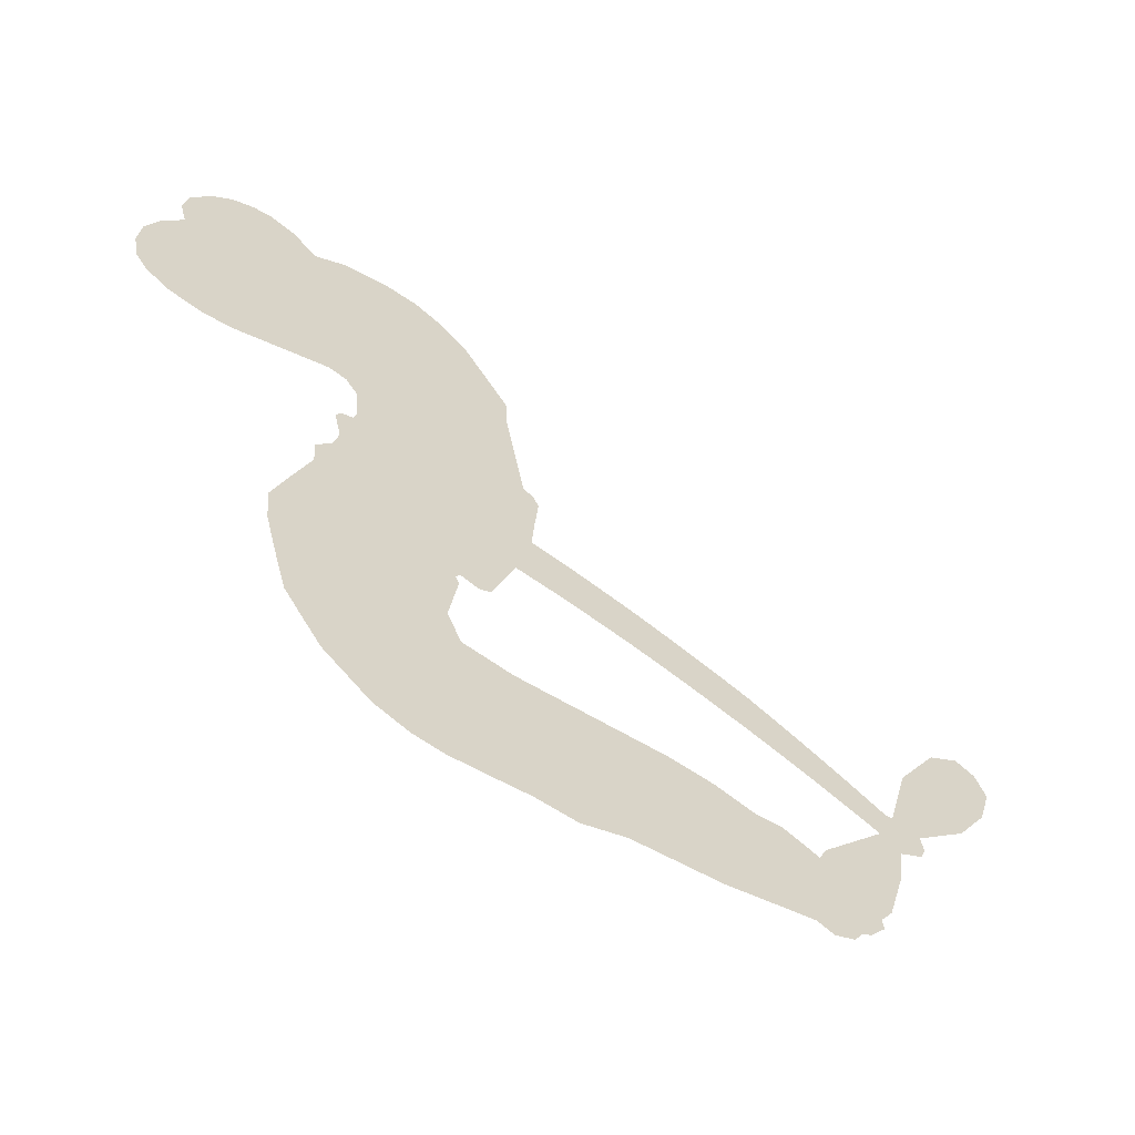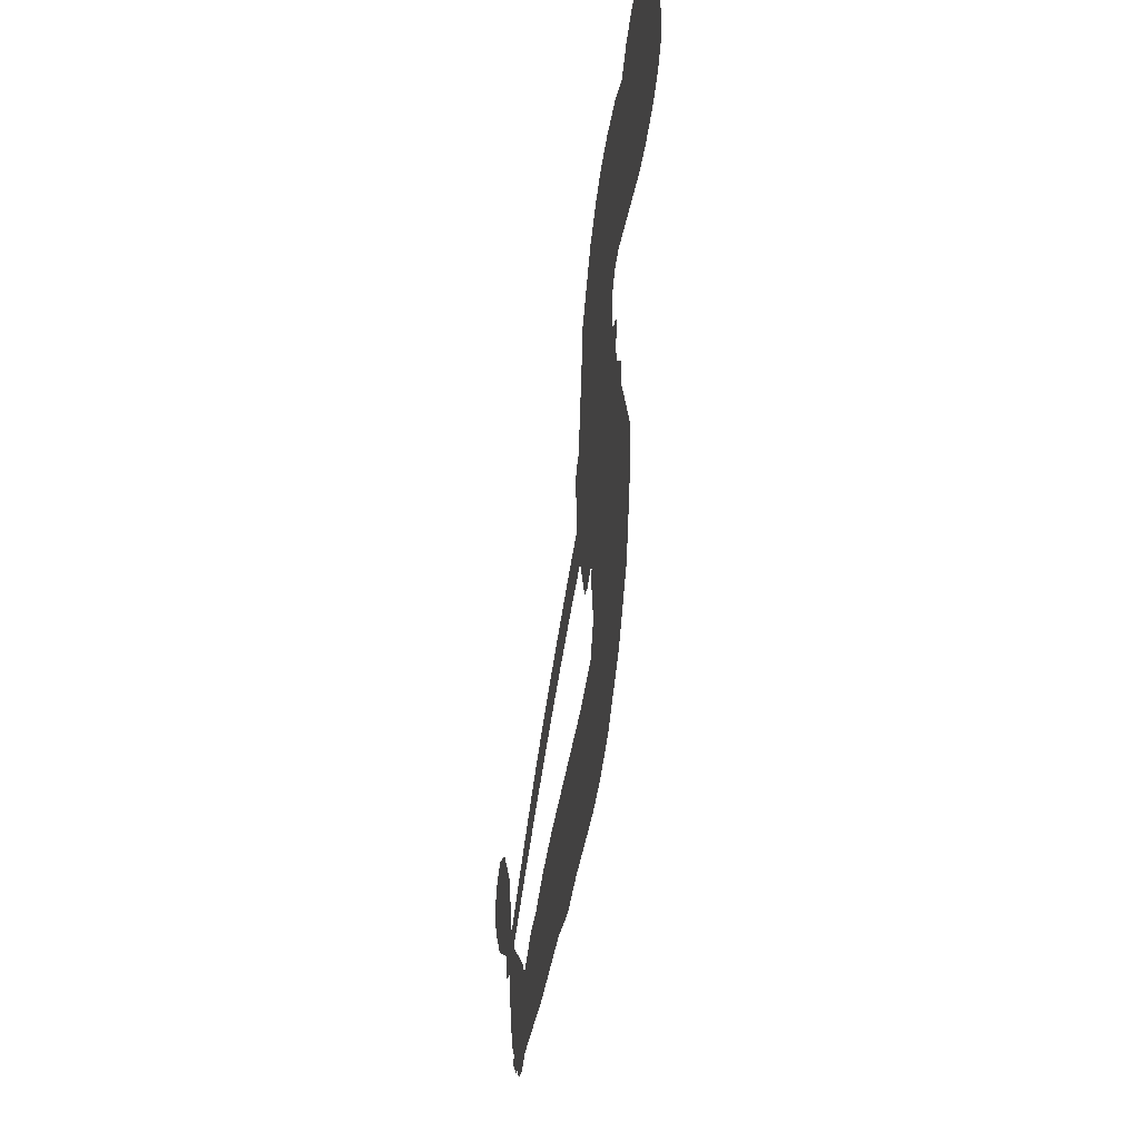
<metadata>
{"format":"obj","ext":"obj","renderer":"f3d","projection":"perspective","resolution":1024,"background":"white","views":[{"elev":-60.2,"azim":-31.5,"up":"+Y"},{"elev":-47.1,"azim":-99.4,"up":"+Y"}]}
</metadata>
<code>
v -451.6 47.59 0
v -449.6 52.4 0
v -446.6 56.56 0
v -447.6 60.63 0
v -446.9 64.31 0
v -444 68.91 0
v -440.9 71.56 0
v -437.6 72.84 0
v -434.7 72.93 0
v -430.7 71.4 0
v -426.9 67.88 0
v -422 70.53 0
v -415.5 71.21 0
v -410.2 70.4 0
v -406.3 68.41 0
v -401.5 64.51 0
v -394.1 53.4 0
v -394.1 48.98 0
v -391 31.32 0
v -389.3 30.35 0
v -388.6 28.68 0
v -389.5 17.7 0
v -356 6.903 0
v -335.2 -4.566 0
v -334.2 -4.455 0
v -331 7.369 0
v -324.9 17 0
v -320.3 19.72 0
v -317.3 18.11 0
v -315.8 14.33 0
v -317.7 8.052 0
v -322.3 0.9421 0
v -330 -5.834 0
v -329.7 -8.209 0
v -330.4 -10.15 0
v -333.9 -11.93 0
v -334.7 -18.08 0
v -337.3 -26.57 0
v -343.9 -36.34 0
v -346.9 -37.42 0
v -349.2 -36.44 0
v -350.7 -32.65 0
v -350.1 -28.53 0
v -346.4 -20.25 0
v -336.8 -9.694 0
v -391.8 8.928 0
v -395.1 -0.3864 0
v -396.9 -1.159 0
v -399.7 -0.1121 0
v -400.3 -1.127 0
v -399.7 -2.295 0
v -401 -10.65 0
v -398.9 -15.55 0
v -391.6 -16.98 0
v -369.5 -17.32 0
v -362.7 -18.24 0
v -356.9 -20.07 0
v -352.9 -20.02 0
v -341.9 -25.07 0
v -339.3 -28.2 0
v -338.9 -30.91 0
v -341.2 -33.66 0
v -345.6 -35.77 0
v -362.4 -38.41 0
v -375.6 -38.85 0
v -382.3 -40.73 0
v -388.5 -40.13 0
v -399.9 -40.45 0
v -404.4 -39.7 0
v -409.6 -37.54 0
v -416.5 -31.76 0
v -422.2 -23.51 0
v -425.9 -9.851 0
v -426.4 -4.375 0
v -421.4 9.232 0
v -421.7 13.11 0
v -419.4 16.03 0
v -418.6 19.12 0
v -419.7 23.85 0
v -418.8 25.21 0
v -417.1 25.64 0
v -416.7 26.94 0
v -417.2 32.86 0
v -419 35.29 0
v -421.8 36.01 0
v -435.9 32.48 0
v -440.3 32.3 0
v -445.7 33.61 0
v -449.4 36.07 0
v -451.1 38.63 0
v -452 42.98 0
v -363.8 1.547 0
v -334.5 -6.208 0
v -414.7 25.52 0
v -401.9 0.4858 0
v -400.4 -6.482 0
v -417.5 23.5 0
v -391.7 28.23 0
v -393.4 4.273 0
v -350.2 -3.659 0
v -332.3 -5.668 0
v -343.5 -6.564 0
v -340.2 -8.101 0
v -419.1 21.49 0
v -400.1 2.654 0
v -332.6 1.471 0
v -332.8 -8.502 0
v -331.3 -2.049 0
v -342.7 -30.05 0
v -346.6 -33.51 0
v -413.2 29.91 0
v -402.2 -2.59 0
v -416.4 20.91 0
v -445.7 40.5 0
v -436 67.63 0
v -419.1 40.51 0
v -389.1 23.19 0
v -397.2 1.851 0
v -345.4 1.404 0
v -340.3 -1.526 0
v -404.9 4.643 0
v -396.9 31.14 0
v -414.7 16.51 0
v -413.9 37.28 0
v -397.6 6.453 0
v -337.5 -6.523 0
v -407.6 -0.4832 0
v -340.4 -4.809 0
v -343.4 -3.092 0
v -417 11.6 0
v -354.8 -27.05 0
v -341.7 -14.97 0
v -320.8 15.31 0
v -326.2 -2.446 0
v -340.6 -31.45 0
v -440.7 61.23 0
v -346.8 -5.072 0
v -354.8 -23.27 0
v -337.6 -13.84 0
v -361.5 -25.27 0
v -347.4 -22.53 0
v -350.9 -25.12 0
v -411.8 62.48 0
v -400.9 -32.27 0
v -447.6 44.91 0
v -438.4 39.46 0
v -440.1 67.5 0
v -406.2 25.11 0
v -407.6 -7.679 0
v -328 12.18 0
v -328.5 0.9806 0
v -444 59.4 0
v -440.3 53.54 0
v -440.8 57.37 0
v -433.7 56.32 0
v -436.9 59.27 0
v -354 -37.06 0
v -346.6 -27.26 0
v -409.9 66.22 0
v -402 51.13 0
v -401.6 -36.49 0
v -438.2 35.59 0
v -428.8 34.25 0
v -442.4 37.36 0
v -410.4 26.51 0
v -403.8 -8.172 0
v -406.5 -13.82 0
v -437.3 55.66 0
v -435 49.35 0
v -431 62.47 0
v -437.2 63.53 0
v -414.8 66.35 0
v -406.4 62.09 0
v -397.7 51.17 0
v -394.2 -40.33 0
v -406.1 -33.54 0
v -411.6 21.76 0
v -405.7 33.21 0
v -433.4 59.87 0
v -428.3 57.57 0
v -397.8 58.95 0
v -413.4 33.61 0
v -398.1 -34.89 0
v -394.4 -28.89 0
v -409 30.51 0
v -399.9 55.03 0
v -392.6 40.14 0
v -409.9 34.99 0
v -402.7 58.97 0
v -407.8 43.17 0
v -399.8 43.65 0
v -410 39.38 0
v -397.7 47.12 0
v -404.5 38.69 0
v -414 44.26 0
v -393.3 44.56 0
v -413.3 40.79 0
v -396.3 41.75 0
v -400 39.14 0
v -396 37.43 0
v -399.5 34.71 0
v -391.8 35.73 0
v -401.7 30.32 0
v -394.9 34.07 0
v -417.1 37.94 0
v -405 1.436 0
v -408.2 3.067 0
v -409.3 9.598 0
v -414.2 0.1294 0
v -318.9 11.84 0
v -323.4 11.59 0
v -326.2 7.725 0
v -441.3 45.02 0
v -441.9 41.19 0
v -397.9 21.25 0
v -444.8 52.09 0
v -426.1 41.56 0
v -402.6 -14.29 0
v -405.3 -21.02 0
v -402.1 -18.39 0
v -405.6 -17.37 0
v -412.3 -17.23 0
v -408.9 -19.39 0
v -399.6 -24.61 0
v -414.2 -24.28 0
v -401.9 -21.91 0
v -404.9 -26.73 0
v -397.1 -20.18 0
v -412.3 -21.06 0
v -424.1 -16.7 0
v -409.5 -25.07 0
v -431.3 66.95 0
v -433.8 64.5 0
v -418.5 68.31 0
v -422.6 65.68 0
v -418.5 63.82 0
v -422.8 59.75 0
v -403.9 66.46 0
v -406.9 65.31 0
v -406.2 -36.85 0
v -411.3 -32.54 0
v -429.9 51.99 0
v -399.7 61.73 0
v -409.7 54.44 0
v -412.6 12.61 0
v -413.9 7.898 0
v -405.8 16.57 0
v -410.3 16.46 0
v -408 13.3 0
v -404 9.866 0
v -418.8 -6.47 0
v -328.4 4.7 0
v -324.5 4.192 0
v -320 4.496 0
v -321.6 8.083 0
v -444.5 43.66 0
v -444.4 47.89 0
v -440.3 49.22 0
v -393.2 20.8 0
v -398.6 26.3 0
v -443.4 55.2 0
v -422.8 39.65 0
v -422.1 44.69 0
v -425.3 35.13 0
v -433.1 37.74 0
v -427.9 38.08 0
v -430.8 41.81 0
v -428.1 46.71 0
v -404.2 -30.39 0
v -400.8 -28.35 0
v -408.3 -29.24 0
v -412.6 -28.36 0
v -394.9 -24.26 0
v -380.6 -17.16 0
v -393.2 -20.64 0
v -390.5 -24.05 0
v -386.1 -17.07 0
v -389.8 -28.54 0
v -391.9 -32.36 0
v -382.7 -24.94 0
v -389.3 -20.21 0
v -395.5 -32.32 0
v -390 -36.18 0
v -386.7 -25.69 0
v -385.1 -21.37 0
v -385 -36.52 0
v -381.2 -21.17 0
v -383.8 -30.77 0
v -375.3 -25.65 0
v -387.8 -32.05 0
v -375 -17.24 0
v -378.9 -24.25 0
v -380.1 -28.43 0
v -375.7 -21.43 0
v -379.1 -34.17 0
v -370.3 -23 0
v -395.3 -16.25 0
v -426.5 63.34 0
v -430.6 55.21 0
v -433.2 52.93 0
v -427.3 54.28 0
v -424.8 56.82 0
v -426.1 50.32 0
v -418.6 54.68 0
v -423.7 53.22 0
v -421.8 49.17 0
v -417.9 46.67 0
v -417.3 43.34 0
v -413.2 49.95 0
v -418.1 50.7 0
v -406.9 57.77 0
v -411 58.39 0
v -405.4 53.72 0
v -415.9 59.54 0
v -414.1 55.14 0
v -408.3 49.7 0
v -410.6 5.988 0
v -414 4.012 0
v -424 2.433 0
v -418.2 5.953 0
v -422.7 5.844 0
v -420.4 3.049 0
v -421.5 -2.064 0
v -406.5 7.62 0
v -401.5 6.739 0
v -399.3 10.93 0
v -422.9 -6.833 0
v -416.8 -19.02 0
v -448.1 48.94 0
v -392.6 24.55 0
v -402.5 26.48 0
v -405.4 29.02 0
v -402.8 21.69 0
v -395.3 27.9 0
v -432.4 33.36 0
v -425.4 44.83 0
v -431.4 48.57 0
v -434.1 44.92 0
v -437.7 46.37 0
v -381.3 -37.16 0
v -375.8 -30.57 0
v -426.1 60.04 0
v -419.3 60.36 0
v -410.9 46.73 0
v -417.4 -2.51 0
v -413.1 -6.286 0
v -425.2 -0.9721 0
v -395.6 9.747 0
v -392.6 13.82 0
v -402.4 13.92 0
v -397.5 15.81 0
v -396 24.03 0
v -407.2 20.78 0
v -434.9 41.15 0
v -375 -34.7 0
v -369 -38.62 0
v -368.4 -31.21 0
v -372.3 -38.74 0
v -370.8 -34.85 0
v -366.5 -35.09 0
v -372.1 -31.36 0
v -370.4 -27.35 0
v -362.8 -30.81 0
v -366.2 -25.24 0
v -363.8 -22.05 0
v -360.1 -21.85 0
v -366.1 -17.78 0
v -377.7 5.818 0
v -372.4 13.06 0
v -394 17.23 0
v -401.1 17.88 0
v -362.8 -34.62 0
v -357.5 -32.67 0
v -358.2 -37.72 0
v -350.8 -30.27 0
v -367.2 -21.15 0
v -384.7 7.545 0
v -354.4 -30.71 0
v -349.8 -36.41 0
v -352.2 -33.65 0
v -348.2 -32.99 0
v -380.9 15.58 0
v -389.3 14.41 0
v -385.1 16.71 0
v -344.9 -28.56 0
v -341.1 -27.53 0
v -340.5 -21.52 0
v -348.3 -24.39 0
v -344 -24.37 0
v -442.9 64.61 0
v -405.9 -4.063 0
v -409.9 -3.793 0
v -403.8 42.7 0
v -402.7 46.87 0
v -403 35.48 0
v -419.4 -27.65 0
v -418.2 -23.8 0
v -372.3 -19.83 0
v -420.4 -12.2 0
v -416 -14.21 0
v -411.3 -12.08 0
v -416.9 -10.14 0
v -408.2 -10.97 0
v -413.6 -9.624 0
v -365.7 -28.8 0
v -358.8 -28.58 0
v -357.9 -25.09 0
v -384 12.19 0
v -388.3 8.228 0
v -380.6 9.246 0
v -376.6 14.37 0
v -370.7 3.818 0
v -376.3 10.01 0
v -374.2 4.855 0
v -364.2 10.13 0
v -371.2 8.507 0
v -367 6.575 0
v -368.3 11.63 0
v -367.3 2.713 0
v -336 -22.32 0
v -338.8 -17.86 0
v -344 -17.61 0
v -406.4 46.57 0
v -425 -13.27 0
v -420.1 -16.4 0
v -423.2 -20.11 0
v -419.8 -20.65 0
v -387.4 11.6 0
v -350.7 4.227 0
v -349.4 0.3596 0
v -357 -0.928 0
v -353.6 -2.256 0
v -353.9 1.807 0
v -357.9 3.179 0
v -360.1 8.556 0
v -363 5.641 0
v -393.7 -35.58 0
v -397.1 -38.26 0
f 112 206 391
f 186 160 174
f 75 130 76
f 203 122 201
f 105 121 206
f 45 107 93
f 51 50 112
f 123 78 77
f 89 88 114
f 125 118 99
f 1 91 145
f 162 164 87
f 25 108 106
f 43 42 110
f 80 79 97
f 126 93 24
f 58 138 142
f 179 299 180
f 128 129 102
f 105 125 325
f 52 166 167
f 143 159 172
f 240 176 70
f 142 138 131
f 176 240 161
f 223 231 219
f 59 158 109
f 95 112 50
f 117 21 98
f 113 94 97
f 97 104 113
f 104 78 113
f 349 383 22
f 166 112 391
f 105 95 49
f 74 73 327
f 51 112 96
f 82 94 111
f 107 34 101
f 52 218 53
f 323 345 322
f 203 260 122
f 90 89 114
f 167 221 218
f 145 256 257
f 91 90 114
f 298 232 170
f 98 19 334
f 282 183 437
f 77 76 130
f 4 3 152
f 152 5 4
f 56 365 366
f 45 126 103
f 115 9 8
f 8 7 147
f 45 139 36
f 106 151 252
f 147 7 6
f 381 158 375
f 114 145 91
f 246 208 245
f 136 154 156
f 10 9 115
f 19 122 334
f 205 83 124
f 17 174 18
f 84 205 116
f 165 111 94
f 182 83 111
f 162 146 164
f 239 15 159
f 206 207 127
f 129 137 102
f 236 234 235
f 350 250 326
f 172 159 14
f 180 302 342
f 126 45 93
f 322 318 320
f 239 238 15
f 211 150 212
f 5 152 390
f 136 152 154
f 25 93 101
f 31 30 210
f 107 45 36
f 124 192 197
f 161 183 144
f 119 430 137
f 120 119 129
f 296 364 376
f 359 361 355
f 287 274 285
f 363 373 406
f 276 285 281
f 50 49 95
f 53 218 220
f 275 54 297
f 49 48 118
f 126 128 103
f 274 287 294
f 58 57 138
f 78 123 113
f 407 406 131
f 118 105 49
f 375 158 142
f 68 161 69
f 61 109 62
f 421 139 132
f 109 60 59
f 166 52 96
f 423 394 160
f 60 109 61
f 348 349 351
f 85 84 116
f 141 58 142
f 162 87 86
f 43 110 385
f 134 32 151
f 386 385 135
f 110 42 41
f 110 135 385
f 102 103 128
f 57 366 407
f 40 110 41
f 40 39 110
f 421 387 420
f 119 137 129
f 141 158 59
f 37 36 139
f 105 206 95
f 47 118 48
f 94 81 97
f 95 206 112
f 430 433 432
f 432 100 430
f 413 416 369
f 82 81 94
f 177 165 94
f 98 20 19
f 98 21 20
f 97 79 104
f 63 62 109
f 108 151 106
f 117 330 259
f 210 133 211
f 93 107 101
f 83 82 111
f 259 22 117
f 348 99 46
f 47 99 118
f 24 93 25
f 132 139 45
f 35 34 107
f 126 24 128
f 101 34 33
f 118 125 105
f 130 123 77
f 115 8 147
f 128 24 120
f 108 101 33
f 27 133 28
f 108 33 134
f 255 253 254
f 185 111 165
f 28 133 29
f 133 30 29
f 129 128 120
f 110 39 135
f 159 15 14
f 145 114 256
f 193 160 394
f 101 108 25
f 389 388 385
f 36 35 107
f 168 154 153
f 81 80 97
f 372 373 363
f 151 108 134
f 214 114 164
f 145 257 329
f 163 265 335
f 179 233 171
f 390 6 5
f 147 390 171
f 113 123 177
f 177 123 248
f 209 346 392
f 397 396 225
f 261 154 152
f 27 150 211
f 253 252 151
f 152 136 390
f 3 2 216
f 168 169 300
f 261 152 3
f 168 156 154
f 261 153 154
f 234 236 172
f 179 156 155
f 147 171 115
f 64 374 372
f 375 380 381
f 141 142 158
f 142 131 375
f 172 14 13
f 143 173 239
f 308 205 197
f 196 198 187
f 283 175 67
f 161 144 176
f 264 266 163
f 214 146 213
f 85 262 264
f 262 85 116
f 114 88 164
f 87 164 88
f 177 94 113
f 332 148 331
f 112 166 96
f 166 149 403
f 346 209 345
f 223 219 221
f 169 168 153
f 155 156 168
f 265 162 86
f 162 265 146
f 179 180 170
f 11 10 232
f 136 156 171
f 171 156 179
f 12 234 13
f 172 13 234
f 173 311 189
f 189 311 313
f 16 173 189
f 200 198 199
f 288 280 284
f 183 282 144
f 270 184 224
f 70 176 241
f 245 248 123
f 148 165 177
f 188 194 192
f 188 182 185
f 179 155 299
f 179 170 233
f 299 300 242
f 301 302 180
f 188 192 124
f 17 181 186
f 83 182 124
f 438 161 68
f 437 283 279
f 288 290 286
f 220 226 228
f 332 165 148
f 188 185 178
f 17 186 174
f 189 186 181
f 174 193 18
f 185 182 111
f 202 187 200
f 182 188 124
f 16 189 243
f 311 173 312
f 189 313 186
f 194 190 192
f 18 193 196
f 194 188 178
f 190 195 197
f 160 193 174
f 198 196 193
f 122 204 201
f 393 194 199
f 160 313 316
f 304 314 343
f 190 197 192
f 198 193 191
f 197 195 308
f 199 191 393
f 198 191 199
f 395 194 178
f 198 200 187
f 201 200 199
f 204 19 202
f 395 199 194
f 201 395 203
f 332 178 185
f 204 202 200
f 260 331 333
f 201 204 200
f 19 204 122
f 83 205 84
f 197 205 124
f 207 206 121
f 206 127 391
f 324 317 207
f 130 320 246
f 250 350 249
f 123 130 245
f 127 207 209
f 207 121 324
f 30 133 210
f 133 27 211
f 150 26 212
f 210 211 255
f 252 212 26
f 253 255 212
f 146 354 339
f 258 153 216
f 146 214 164
f 256 214 213
f 353 247 333
f 348 46 349
f 2 1 329
f 216 257 258
f 307 263 308
f 354 267 338
f 52 167 218
f 221 220 218
f 221 167 223
f 269 270 227
f 219 226 220
f 53 220 228
f 167 222 223
f 219 220 221
f 402 400 404
f 328 225 229
f 222 229 223
f 269 227 271
f 226 227 224
f 224 273 228
f 397 72 396
f 71 70 241
f 227 226 219
f 226 224 228
f 223 229 231
f 144 269 176
f 273 224 184
f 297 53 228
f 399 251 327
f 231 229 225
f 400 402 399
f 426 427 425
f 71 241 272
f 219 231 227
f 10 115 232
f 233 115 171
f 170 232 233
f 115 233 232
f 11 235 12
f 234 12 235
f 11 232 298
f 236 143 172
f 235 11 298
f 235 237 343
f 299 301 180
f 237 302 304
f 143 239 159
f 173 16 238
f 173 238 239
f 70 69 240
f 161 240 69
f 176 269 271
f 271 231 272
f 338 268 337
f 262 263 217
f 314 312 143
f 189 181 243
f 316 313 244
f 246 245 130
f 249 248 245
f 319 322 321
f 318 207 317
f 250 249 208
f 215 260 333
f 249 245 208
f 248 247 353
f 250 208 324
f 247 248 249
f 325 250 324
f 325 326 250
f 230 399 424
f 400 222 401
f 106 252 26
f 253 151 32
f 255 254 31
f 212 252 253
f 210 255 31
f 253 32 254
f 212 255 211
f 214 256 114
f 257 256 213
f 257 213 258
f 216 2 329
f 339 258 213
f 169 153 258
f 330 117 98
f 326 351 350
f 331 260 203
f 259 330 352
f 3 216 261
f 153 261 216
f 263 262 116
f 266 264 262
f 310 304 305
f 301 242 303
f 265 266 267
f 266 262 217
f 267 266 217
f 265 163 266
f 268 267 217
f 268 338 267
f 263 336 217
f 268 303 337
f 270 269 144
f 227 231 271
f 270 144 282
f 227 270 224
f 272 231 225
f 176 271 241
f 272 225 396
f 241 271 272
f 184 278 276
f 228 273 275
f 276 284 285
f 285 274 277
f 273 276 275
f 284 276 278
f 184 276 273
f 54 275 281
f 175 283 437
f 276 281 275
f 279 184 282
f 278 184 279
f 437 279 282
f 290 288 284
f 376 398 296
f 277 54 281
f 282 184 270
f 438 183 161
f 66 286 67
f 67 286 283
f 279 290 278
f 284 280 285
f 285 280 287
f 277 281 285
f 340 65 295
f 278 290 284
f 292 287 280
f 294 287 292
f 340 286 66
f 341 293 295
f 292 280 293
f 358 359 355
f 279 283 290
f 286 290 283
f 293 280 288
f 291 294 398
f 294 292 289
f 295 293 288
f 289 292 293
f 294 289 296
f 294 291 274
f 340 288 286
f 293 341 289
f 361 362 341
f 365 376 364
f 342 170 180
f 275 297 228
f 237 235 298
f 300 299 155
f 301 299 242
f 168 300 155
f 337 300 169
f 242 337 303
f 342 302 237
f 305 301 303
f 311 312 244
f 336 303 268
f 307 310 306
f 301 305 302
f 305 303 306
f 303 336 306
f 304 302 305
f 307 306 263
f 305 306 310
f 308 263 116
f 307 195 309
f 308 116 205
f 195 307 308
f 309 344 316
f 309 244 315
f 307 309 310
f 315 310 309
f 312 173 143
f 313 311 244
f 314 143 236
f 315 312 314
f 244 309 316
f 186 313 160
f 343 314 236
f 315 314 304
f 315 304 310
f 244 312 315
f 344 309 195
f 393 394 423
f 208 246 317
f 318 317 246
f 75 320 130
f 207 318 209
f 323 251 345
f 320 318 246
f 320 321 322
f 322 319 323
f 320 75 321
f 318 322 209
f 347 74 323
f 327 323 74
f 317 324 208
f 325 324 121
f 105 325 121
f 326 325 125
f 348 326 125
f 350 247 249
f 230 425 399
f 323 327 251
f 427 397 328
f 73 399 327
f 145 329 1
f 216 329 257
f 334 330 98
f 215 352 260
f 332 331 203
f 331 148 333
f 178 332 203
f 332 185 165
f 353 333 148
f 371 247 350
f 122 260 334
f 334 260 352
f 336 263 306
f 265 86 335
f 268 217 336
f 300 337 242
f 337 169 338
f 169 258 339
f 265 354 146
f 146 339 213
f 169 339 338
f 65 340 66
f 288 340 295
f 65 355 295
f 341 295 355
f 237 298 342
f 170 342 298
f 235 343 236
f 304 343 237
f 195 190 344
f 423 344 190
f 346 345 251
f 322 345 209
f 399 425 400
f 391 392 149
f 99 348 125
f 323 319 347
f 413 410 368
f 259 370 22
f 215 351 370
f 326 348 351
f 371 333 247
f 370 351 349
f 371 215 333
f 259 352 215
f 334 352 330
f 148 177 353
f 248 353 177
f 267 354 265
f 339 354 338
f 360 363 357
f 289 341 362
f 357 359 360
f 358 356 359
f 364 140 365
f 360 359 356
f 355 65 358
f 361 359 357
f 356 64 360
f 364 405 140
f 361 357 362
f 355 361 341
f 357 363 405
f 289 362 296
f 360 64 372
f 374 157 373
f 296 362 364
f 362 357 405
f 366 365 140
f 398 376 55
f 366 140 407
f 56 366 57
f 417 415 418
f 365 56 367
f 428 384 383
f 22 370 349
f 215 370 259
f 350 351 371
f 215 371 351
f 373 157 380
f 363 360 372
f 378 375 131
f 373 378 406
f 372 374 373
f 381 380 379
f 365 367 376
f 55 376 367
f 377 410 408
f 46 383 349
f 406 378 131
f 373 380 378
f 63 381 379
f 380 375 378
f 157 379 380
f 63 109 381
f 158 381 109
f 408 382 384
f 22 383 384
f 386 135 38
f 377 408 428
f 428 46 409
f 385 386 389
f 387 386 38
f 389 44 388
f 421 420 37
f 422 44 387
f 386 387 389
f 43 385 388
f 44 389 387
f 171 390 136
f 6 390 147
f 392 391 127
f 166 391 149
f 209 392 127
f 149 392 346
f 394 393 191
f 190 194 393
f 193 394 191
f 423 160 316
f 203 395 178
f 199 395 201
f 272 396 71
f 222 328 229
f 328 397 225
f 291 398 55
f 294 296 398
f 400 328 222
f 401 222 167
f 399 402 251
f 167 403 401
f 404 149 346
f 404 400 401
f 346 251 402
f 166 403 167
f 404 403 149
f 404 401 403
f 346 402 404
f 140 405 363
f 362 405 364
f 407 131 138
f 363 406 140
f 407 138 57
f 140 406 407
f 410 377 368
f 413 411 410
f 428 408 384
f 382 408 410
f 413 414 416
f 382 410 411
f 369 411 413
f 416 414 412
f 436 434 435
f 413 368 414
f 417 416 412
f 92 436 419
f 418 369 416
f 417 419 436
f 139 421 37
f 417 418 416
f 417 412 419
f 387 38 420
f 422 421 132
f 344 423 316
f 421 422 387
f 393 423 190
f 72 397 427
f 399 73 424
f 400 425 328
f 425 427 328
f 425 230 426
f 72 427 426
f 46 428 383
f 377 428 409
f 119 429 430
f 137 430 100
f 432 433 431
f 429 23 433
f 434 431 433
f 433 430 429
f 434 433 23
f 415 417 436
f 92 431 434
f 434 436 92
f 434 23 435
f 415 436 435
f 437 183 438
f 68 175 438
f 437 438 175

</code>
